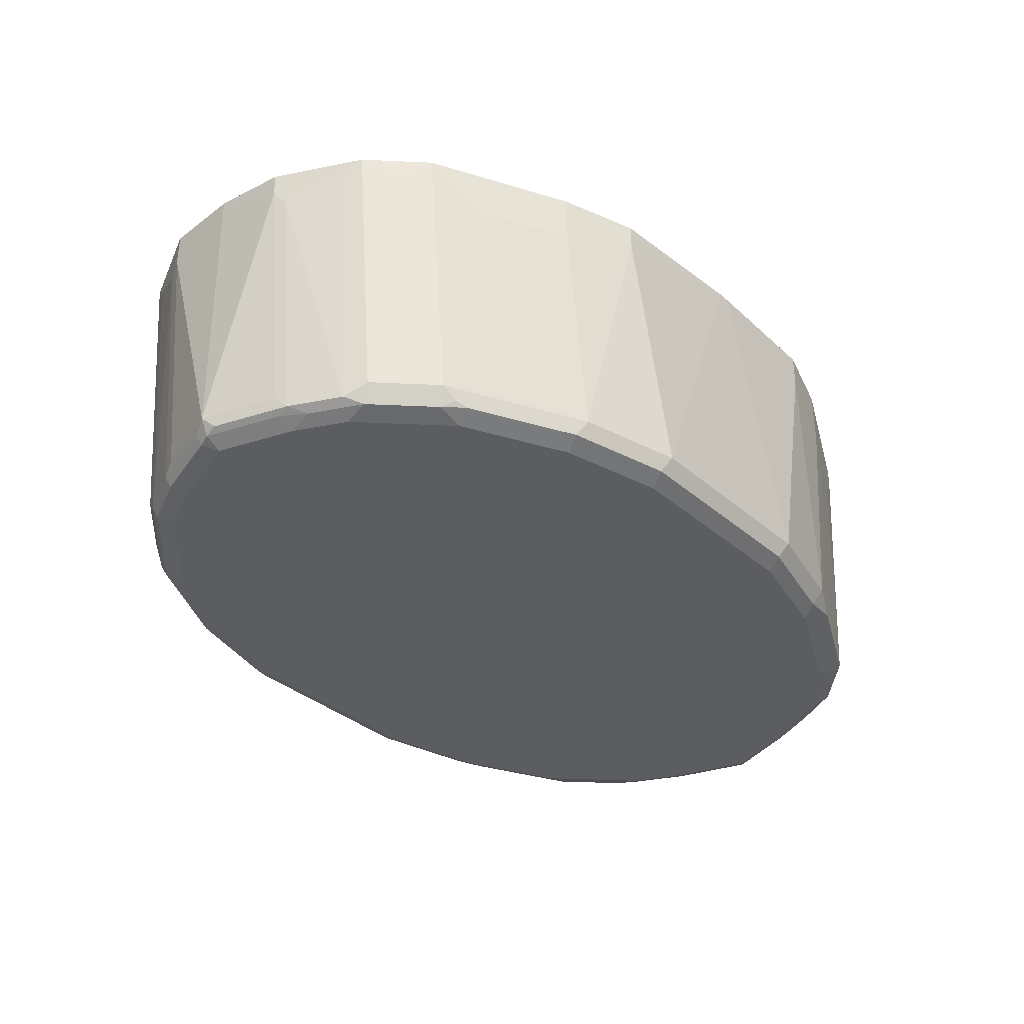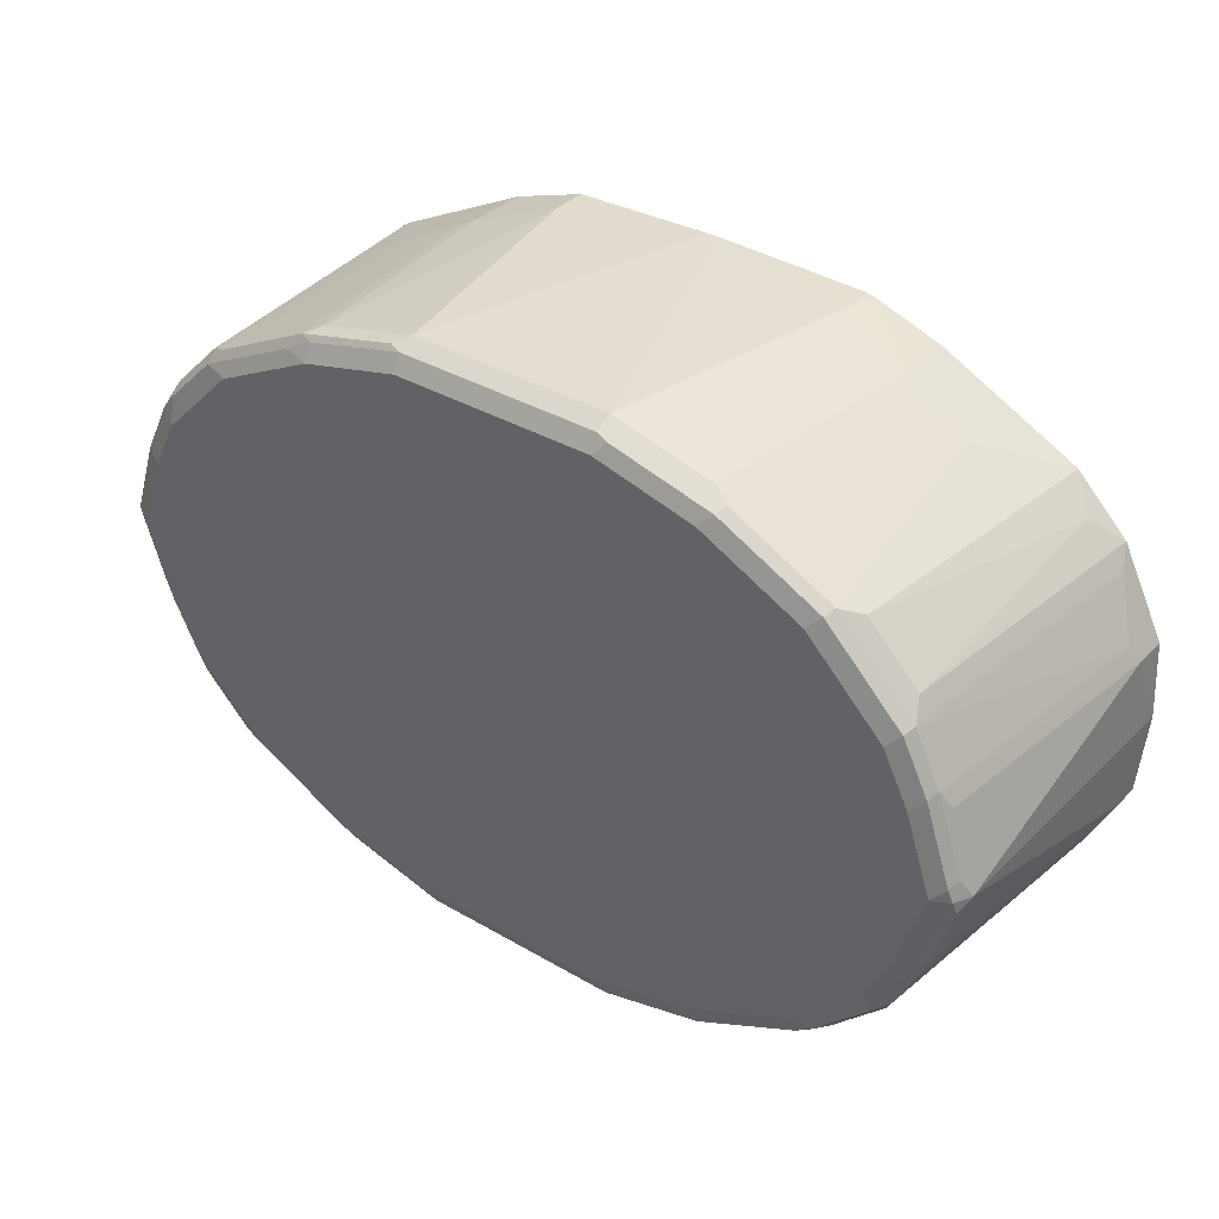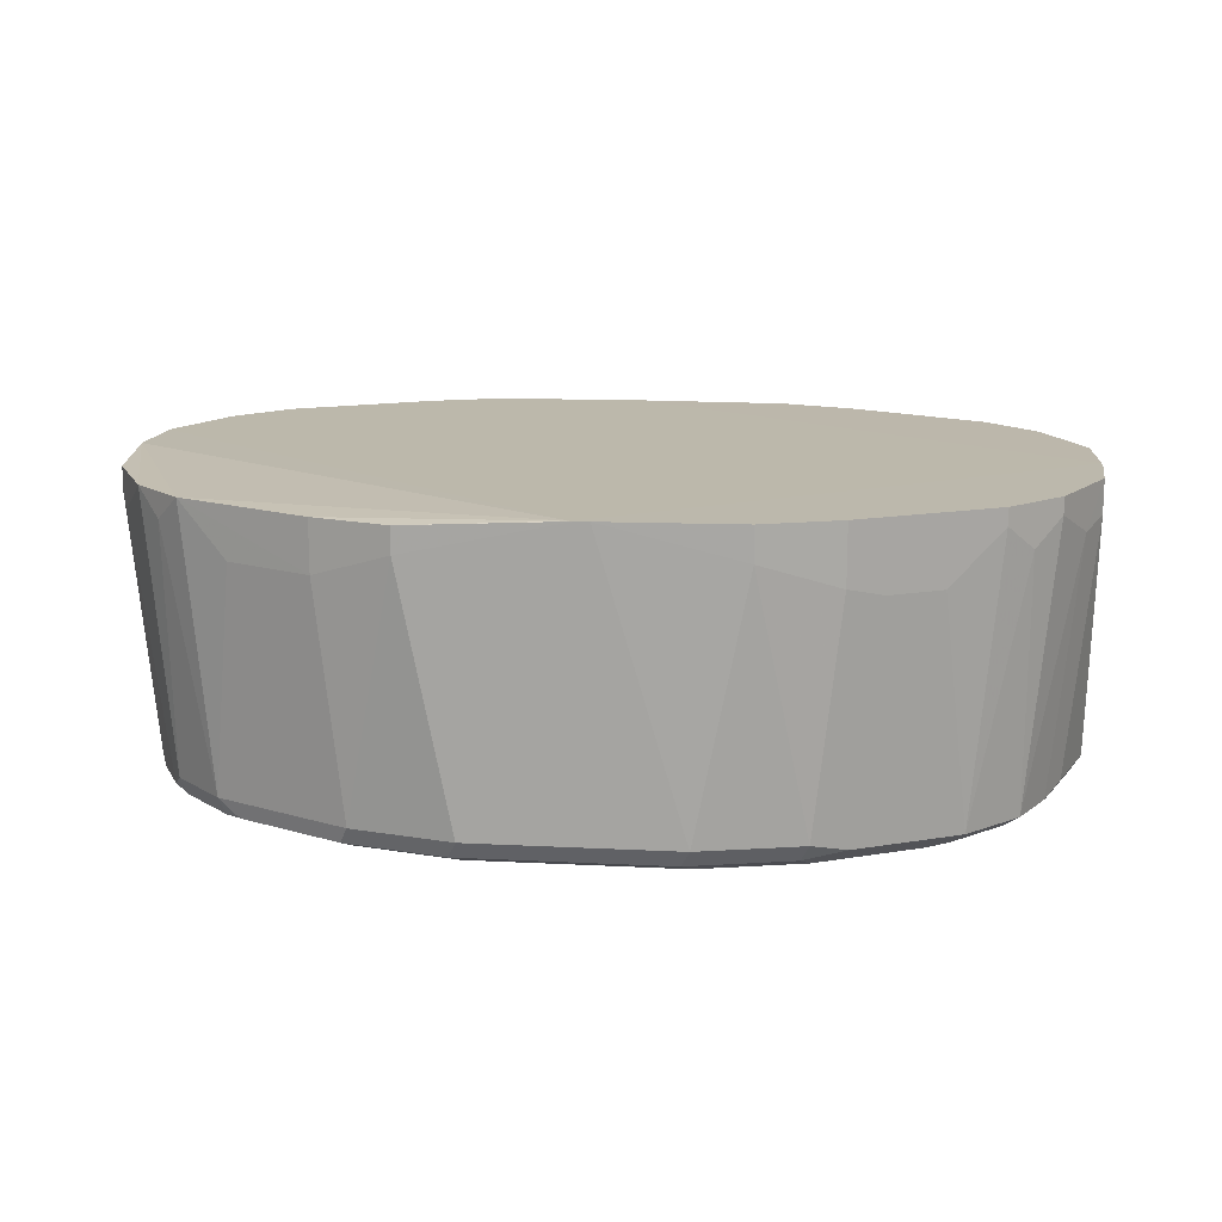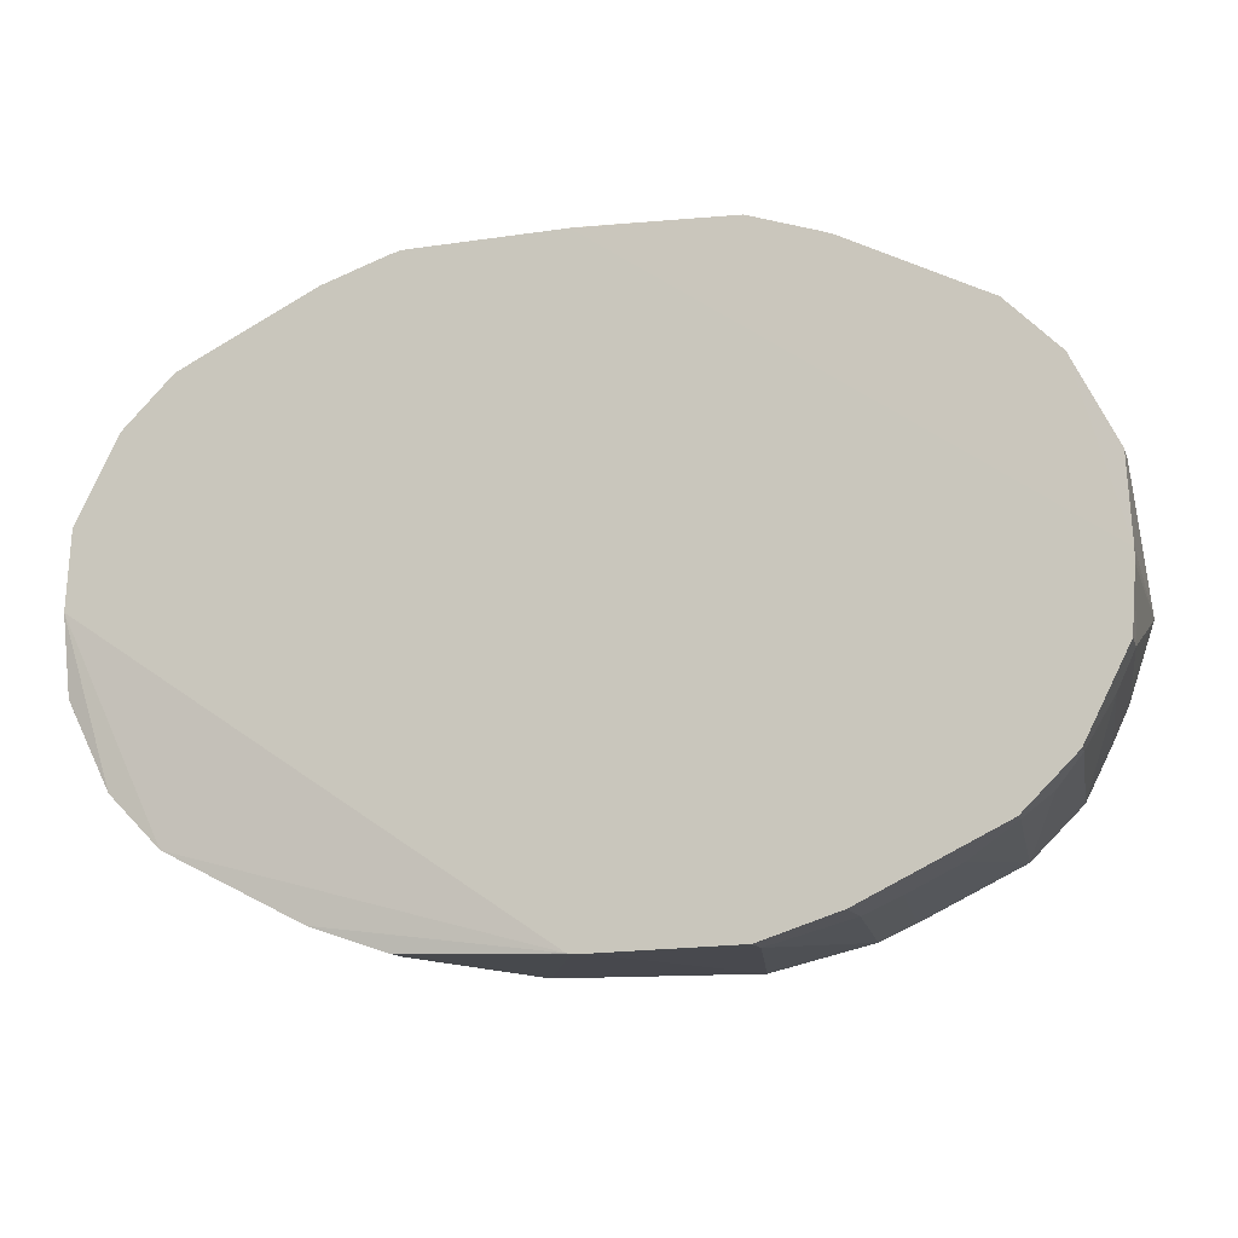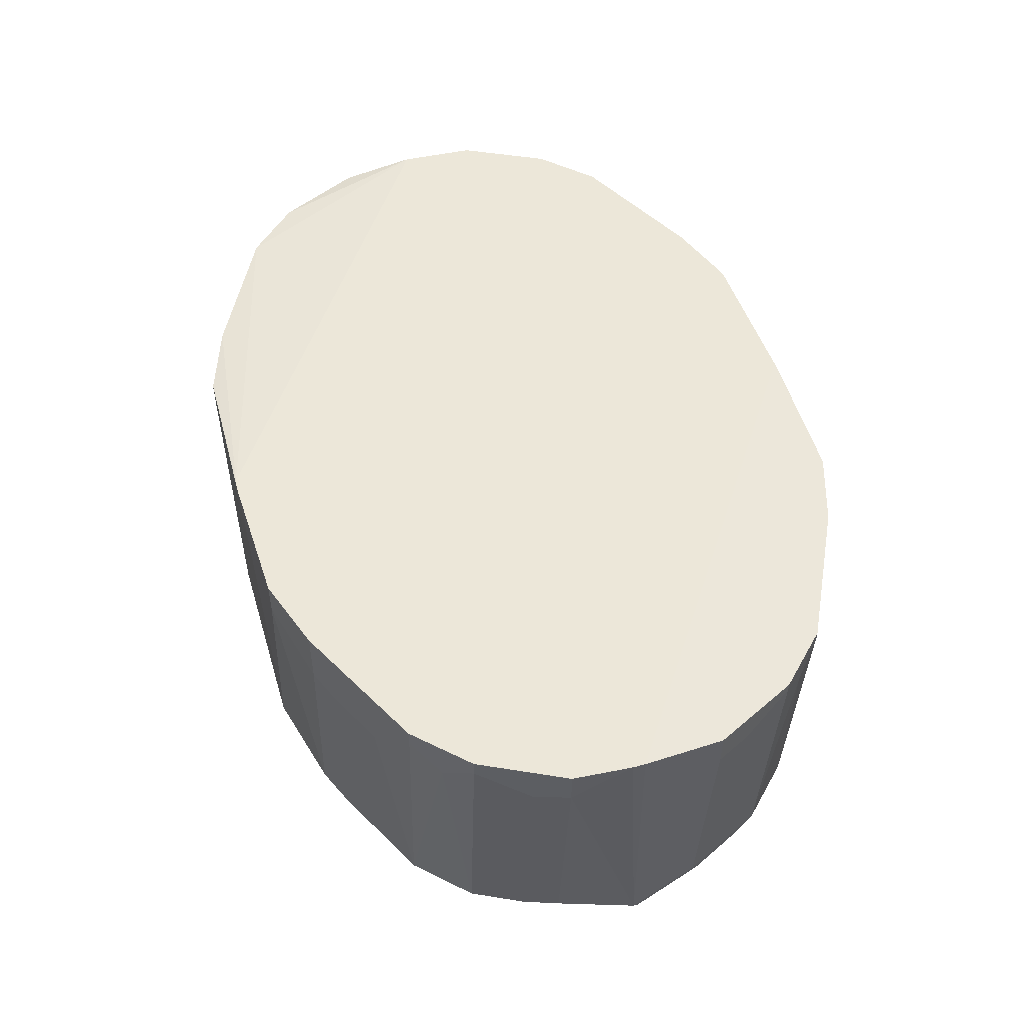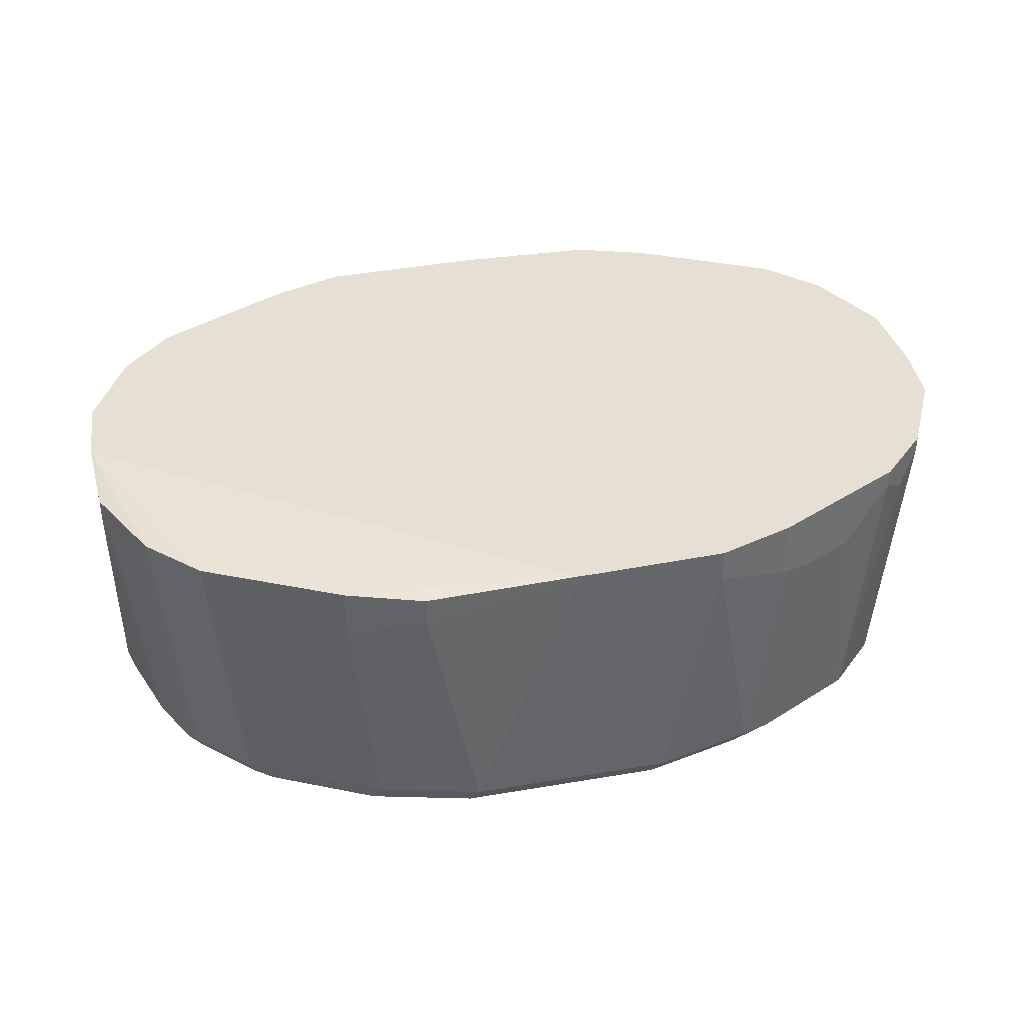
<metadata>
{"format":"obj","ext":"obj","renderer":"f3d","projection":"perspective","resolution":1024,"background":"white","views":[{"elev":-35.4,"azim":131.5,"up":"+Y"},{"elev":35.5,"azim":37.6,"up":"+Z"},{"elev":14.6,"azim":-173.7,"up":"+Y"},{"elev":-12.6,"azim":-164.3,"up":"+Z"},{"elev":50.1,"azim":-106.5,"up":"+Y"},{"elev":38.2,"azim":167.8,"up":"+Y"}]}
</metadata>
<code>
v -0.003096 -0.6136 -0.2218
v -0.01211 -0.6136 -0.2218
v -0.1094 -0.6136 -0.2187
v -0.1094 -0.638 -0.2187
v -0.07294 -0.8202 -0.2187
v -0.1458 -0.8202 -0.2005
v -0.1398 -0.8324 -0.1944
v -0.1701 -0.8263 -0.1883
v -0.243 -0.8263 -0.1519
v -0.1458 -0.8385 -0.1823
v -0.07294 -0.8385 -0.2005
v -0.06684 -0.8324 -0.2126
v 0.07901 -0.8324 -0.2126
v 1.451e-05 -0.8202 -0.2187
v 0.07293 -0.8202 -0.2187
v 0.1458 -0.8202 -0.2005
v 0.1094 -0.638 -0.2187
v 0.1641 -0.6562 -0.2005
v 0.1094 -0.6195 -0.2187
v -8.191e-05 -0.6136 -0.2212
v 0.1641 -0.6195 -0.2005
v 0.2613 -0.6195 -0.1519
v 0.3311 -0.6137 7.728e-05
v 0.3281 -0.6137 0.0547
v 0.2977 -0.6137 0.1154
v 0.2613 -0.6137 0.1519
v -0.3312 -0.6136 -0.00308
v -0.2613 -0.6136 -0.1519
v -0.3281 -0.6136 -0.0547
v -0.3312 -0.6136 -0.0121
v -0.3281 -0.8202 1.943e-05
v -0.3281 -0.638 -0.0547
v -0.3159 -0.644 -0.079
v -0.3098 -0.8202 -0.0547
v -0.2977 -0.8263 -0.079
v -0.3038 -0.8324 -0.04862
v -0.2916 -0.8385 -0.0547
v -0.2734 -0.8385 -0.09114
v -0.2187 -0.8385 -0.1458
v -0.2339 -0.8354 -0.1428
v -0.2704 -0.8354 -0.1063
v -0.2795 -0.8263 -0.1154
v -0.2795 -0.644 -0.1336
v -0.2613 -0.6258 -0.1519
v -0.2248 -0.6623 -0.1701
v -0.1641 -0.6562 -0.2005
v -0.2977 -0.6136 -0.1154
v -0.2977 -0.6258 -0.1154
v -0.1641 -0.6136 -0.2005
v -0.1883 -0.6623 -0.1883
v 0.2187 -0.8384 0.1458
v 0.1458 -0.8384 0.1823
v 0.1549 -0.8339 0.1914
v 0.2278 -0.8339 0.1549
v 0.2309 -0.8263 0.158
v 0.2825 -0.8339 0.1003
v 0.2734 -0.8384 0.09116
v 0.3099 -0.8384 5.557e-05
v 0.2916 -0.8384 -0.05469
v 0.322 -0.8324 5.557e-05
v 0.3038 -0.8324 -0.05469
v 0.3053 -0.8293 -0.0638
v 0.2939 -0.8339 -0.07293
v 0.2757 -0.8339 -0.1094
v 0.2734 -0.8384 -0.09114
v 0.2187 -0.8384 -0.1458
v 0.2392 -0.8339 -0.1458
v 0.243 -0.8202 -0.1519
v 0.2795 -0.8202 -0.1154
v 0.2871 -0.8293 -0.1003
v 0.3235 -0.6471 -0.0638
v 0.3053 -0.6289 -0.1003
v 0.2977 -0.6195 -0.1154
v 0.3281 -0.638 -0.05469
v 0.3099 -0.8202 -0.05469
v 0.3281 -0.8202 -8.71e-06
v 0.3235 -0.8293 -0.009116
v 0.322 -0.8263 0.01216
v 0.319 -0.8339 0.009127
v 0.3007 -0.8339 0.06381
v 0.3038 -0.8263 0.06685
v 0.3098 -0.8202 0.0547
v 0.3281 -0.638 0.0547
v 0.3038 -0.6258 0.1033
v 0.322 -0.6441 0.06685
v 0.2856 -0.8263 0.1033
v 0.2795 -0.8142 0.1154
v 0.2795 -0.6319 0.1337
v 0.243 -0.8142 0.1519
v 0.2127 -0.6623 0.1762
v 0.2916 -0.8384 0.0547
v 0.158 -0.8263 0.1944
v 0.07293 -0.8324 0.2126
v 0.08203 -0.8339 0.2096
v 0.07293 -0.8384 0.2005
v -0.01823 -0.8384 0.2005
v -0.07292 -0.8324 0.2126
v -0.08205 -0.8293 0.2142
v 0.07293 -0.8202 0.2187
v 0.1458 -0.8202 0.2005
v 0.1641 -0.6562 0.2005
v 0.1762 -0.6623 0.1944
v 0.1641 -0.6137 0.2005
v 0.1163 -0.6137 0.217
v 0.1094 -0.6137 0.2187
v 0.1094 -0.638 0.2187
v -1.708e-05 -0.6137 0.2217
v -0.2612 -0.6138 0.1519
v -0.1641 -0.6138 0.2005
v -0.1581 -0.6138 0.2027
v -0.1094 -0.6138 0.2187
v -0.1094 -0.638 0.2187
v -0.1641 -0.6562 0.2005
v -0.2612 -0.6198 0.1519
v -0.2248 -0.6562 0.1701
v -0.2096 -0.6653 0.1777
v -0.2278 -0.8293 0.1595
v -0.1549 -0.8293 0.1959
v -0.2369 -0.8339 0.1481
v -0.243 -0.8202 0.1519
v -0.2795 -0.638 0.1337
v -0.2795 -0.8202 0.1154
v -0.2734 -0.8339 0.1116
v -0.2734 -0.8384 0.09116
v -0.2855 -0.8324 0.09723
v -0.2825 -0.8293 0.1048
v -0.3098 -0.8202 0.05469
v -0.3159 -0.638 0.07901
v -0.3281 -0.638 0.05469
v -0.3281 -0.6138 0.05469
v -0.2977 -0.6138 0.1154
v -0.2977 -0.6198 0.1154
v -0.322 -0.8324 0.006094
v -0.3038 -0.8324 0.06076
v -0.2916 -0.8384 0.05469
v -0.3098 -0.8384 1.943e-05
v -0.2187 -0.8384 0.1458
v -0.1458 -0.8384 0.1823
v -0.07292 -0.8384 0.2005
v -0.1458 -0.8324 0.1944
v -0.1641 -0.8339 0.1845
v -0.1458 -0.8202 0.2005
v -0.07292 -0.8202 0.2187
v -0.009336 -0.6138 0.2217
v -0.1731 -0.6653 0.1959
v 0.3281 -0.6195 -0.05469
v 0.2795 -0.638 -0.1337
v 0.2248 -0.6562 -0.1701
v 0.2324 -0.8293 -0.1549
v 0.1519 -0.8324 -0.1944
v 0.07293 -0.8384 -0.2005
v 0.1458 -0.8384 -0.1823
v 0.2248 -0.8324 -0.158
v -8.191e-05 -0.8384 -0.2006
f 126 123 122
f 126 122 127
f 128 129 127
f 126 127 125
f 128 127 122
f 126 125 123
f 120 121 122
f 123 124 119
f 120 123 119
f 120 122 123
f 120 114 121
f 120 115 114
f 128 130 129
f 117 115 120
f 123 125 124
f 128 131 130
f 134 127 133
f 132 114 131
f 117 120 119
f 135 136 37
f 135 133 136
f 134 133 135
f 134 135 125
f 134 125 127
f 133 127 31
f 132 131 128
f 127 129 31
f 130 27 129
f 131 27 130
f 131 108 27
f 131 114 108
f 132 128 122
f 132 122 121
f 132 121 114
f 31 129 27
f 117 119 118
f 92 101 100
f 117 116 115
f 102 92 90
f 102 90 101
f 102 101 92
f 135 37 124
f 92 100 99
f 93 92 99
f 93 99 98
f 93 98 97
f 94 93 97
f 94 97 96
f 94 96 95
f 94 95 53
f 94 53 93
f 53 92 93
f 55 92 53
f 103 101 90
f 103 104 101
f 103 27 104
f 103 26 27
f 115 116 113
f 115 113 114
f 113 108 114
f 109 108 113
f 110 109 113
f 110 113 112
f 110 112 111
f 117 118 116
f 110 111 107
f 109 107 108
f 108 107 27
f 105 27 107
f 105 107 106
f 105 106 104
f 105 104 27
f 103 90 26
f 110 107 109
f 135 124 125
f 112 143 144
f 137 119 124
f 150 13 16
f 150 16 149
f 149 16 68
f 18 68 16
f 148 68 18
f 148 18 22
f 148 22 68
f 147 73 69
f 147 69 68
f 147 68 22
f 147 22 73
f 73 22 23
f 73 23 146
f 74 73 146
f 74 146 23
f 150 151 13
f 74 23 76
f 150 152 151
f 153 66 150
f 55 90 92
f 74 76 75
f 18 19 21
f 18 21 22
f 59 11 65
f 11 66 65
f 154 13 151
f 11 13 154
f 11 154 151
f 11 151 152
f 11 152 66
f 149 68 67
f 153 150 149
f 153 149 67
f 153 67 66
f 150 66 152
f 34 31 32
f 133 31 34
f 133 34 36
f 140 97 118
f 141 140 118
f 119 141 118
f 119 138 141
f 141 138 140
f 140 138 97
f 95 52 53
f 95 37 52
f 95 96 37
f 139 37 96
f 139 96 97
f 139 97 138
f 139 138 37
f 137 37 138
f 137 138 119
f 98 118 97
f 142 118 98
f 142 113 118
f 142 112 113
f 133 36 37
f 136 133 37
f 145 113 116
f 145 116 118
f 145 118 113
f 106 101 104
f 106 100 101
f 137 124 37
f 106 99 100
f 144 107 111
f 112 144 111
f 143 107 144
f 143 99 107
f 143 98 99
f 142 98 143
f 142 143 112
f 106 107 99
f 86 87 89
f 33 48 42
f 91 58 80
f 43 9 42
f 41 42 9
f 41 38 42
f 40 38 41
f 40 41 9
f 40 9 39
f 40 39 38
f 38 39 37
f 38 37 35
f 35 37 36
f 35 36 34
f 35 34 33
f 33 34 32
f 33 32 29
f 30 29 32
f 44 9 43
f 30 32 31
f 44 45 9
f 44 28 46
f 6 46 4
f 46 3 4
f 3 28 1
f 49 28 3
f 49 3 46
f 49 46 28
f 38 35 42
f 35 33 42
f 47 29 28
f 47 33 29
f 47 48 33
f 43 42 48
f 44 43 48
f 44 48 47
f 44 47 28
f 44 46 45
f 8 46 6
f 30 31 27
f 29 27 28
f 5 2 14
f 12 7 5
f 12 5 14
f 12 14 13
f 12 13 11
f 12 11 7
f 7 11 10
f 7 9 8
f 7 8 6
f 7 6 5
f 5 6 4
f 5 4 2
f 2 4 3
f 2 3 1
f 91 57 58
f 2 1 14
f 30 27 29
f 15 14 1
f 15 16 13
f 28 27 1
f 20 1 27
f 20 27 26
f 20 26 25
f 20 25 24
f 20 24 23
f 20 23 22
f 20 22 21
f 20 21 19
f 20 19 1
f 17 15 1
f 17 1 19
f 17 19 18
f 17 18 16
f 17 16 15
f 15 13 14
f 50 46 8
f 7 10 9
f 50 8 45
f 24 83 23
f 83 76 23
f 82 76 83
f 82 83 81
f 82 81 76
f 78 76 81
f 78 81 79
f 79 81 80
f 79 80 58
f 60 79 58
f 60 78 79
f 60 76 78
f 77 76 60
f 77 60 62
f 77 62 76
f 84 83 24
f 84 85 83
f 84 86 85
f 84 87 86
f 91 80 57
f 50 45 46
f 56 57 80
f 56 80 81
f 85 81 83
f 86 81 85
f 55 56 86
f 62 75 76
f 55 86 89
f 90 89 26
f 88 25 26
f 88 26 89
f 88 89 87
f 88 87 25
f 84 24 25
f 84 25 87
f 55 89 90
f 62 71 75
f 86 56 81
f 72 74 71
f 59 58 11
f 11 58 57
f 51 11 57
f 51 57 56
f 54 51 56
f 54 56 55
f 54 55 53
f 54 53 51
f 51 53 52
f 51 52 37
f 39 9 10
f 11 37 10
f 39 10 37
f 71 74 75
f 8 9 45
f 59 60 58
f 61 60 59
f 51 37 11
f 63 62 61
f 61 62 60
f 70 69 72
f 72 69 73
f 70 71 62
f 70 62 64
f 70 64 69
f 64 68 69
f 70 72 71
f 64 66 67
f 64 65 66
f 64 59 65
f 72 73 74
f 63 61 59
f 63 59 64
f 64 67 68
f 63 64 62

</code>
